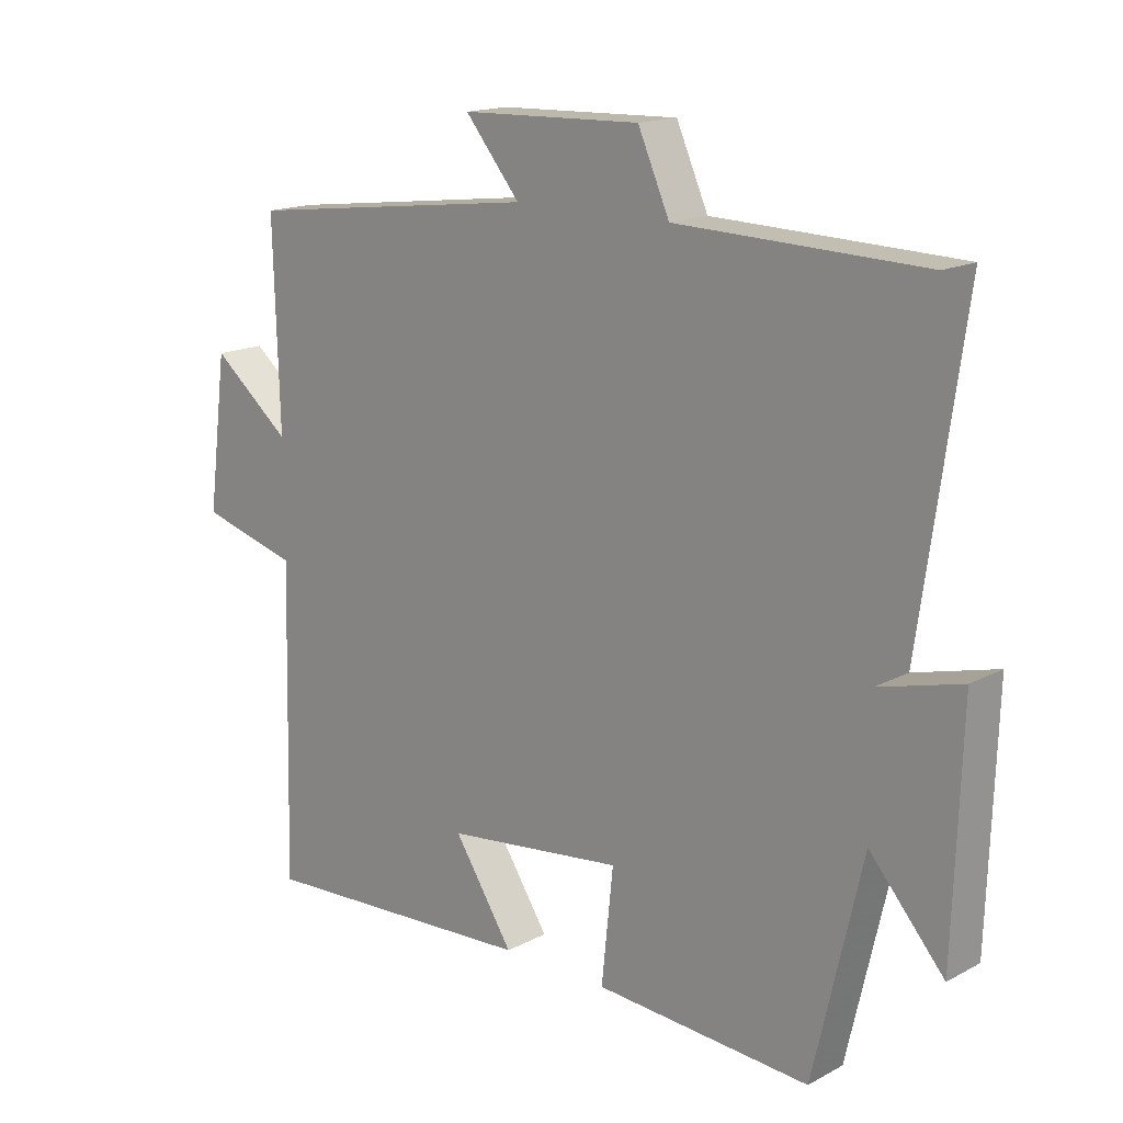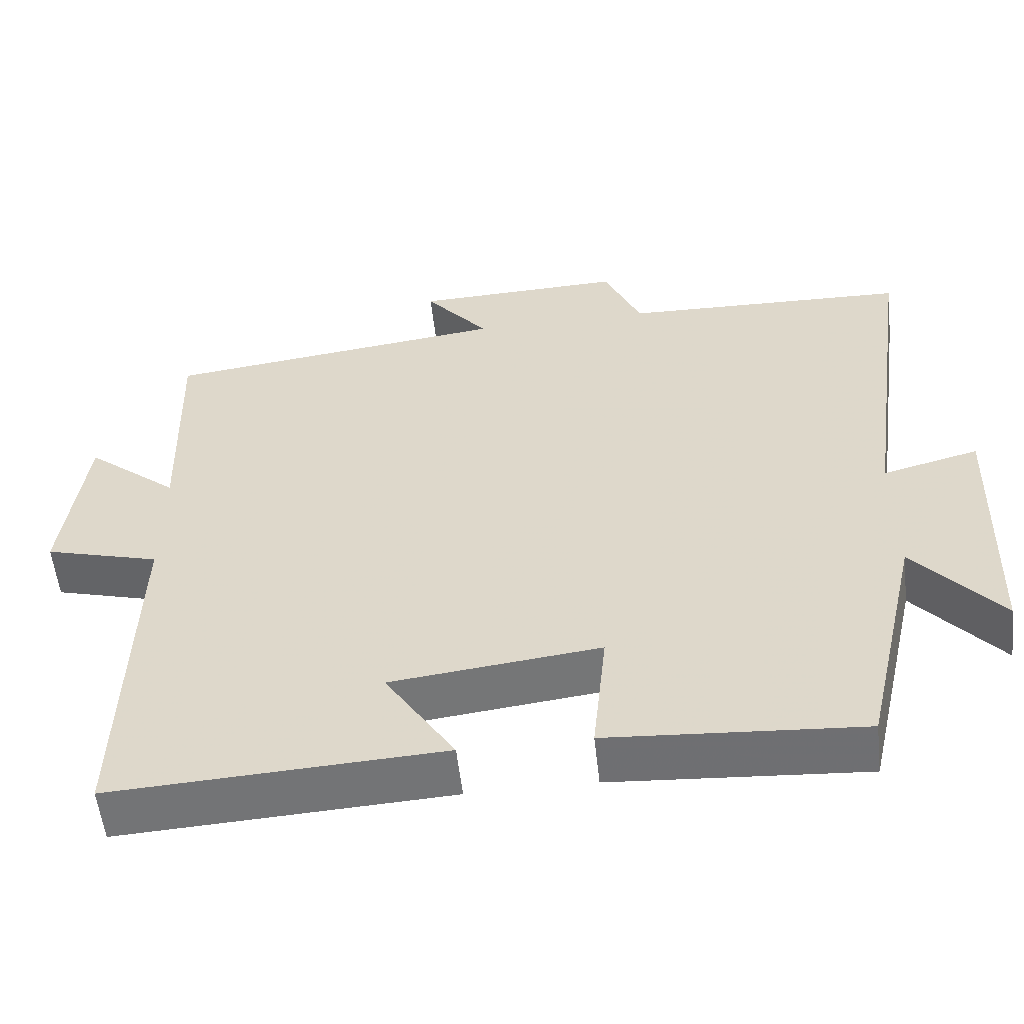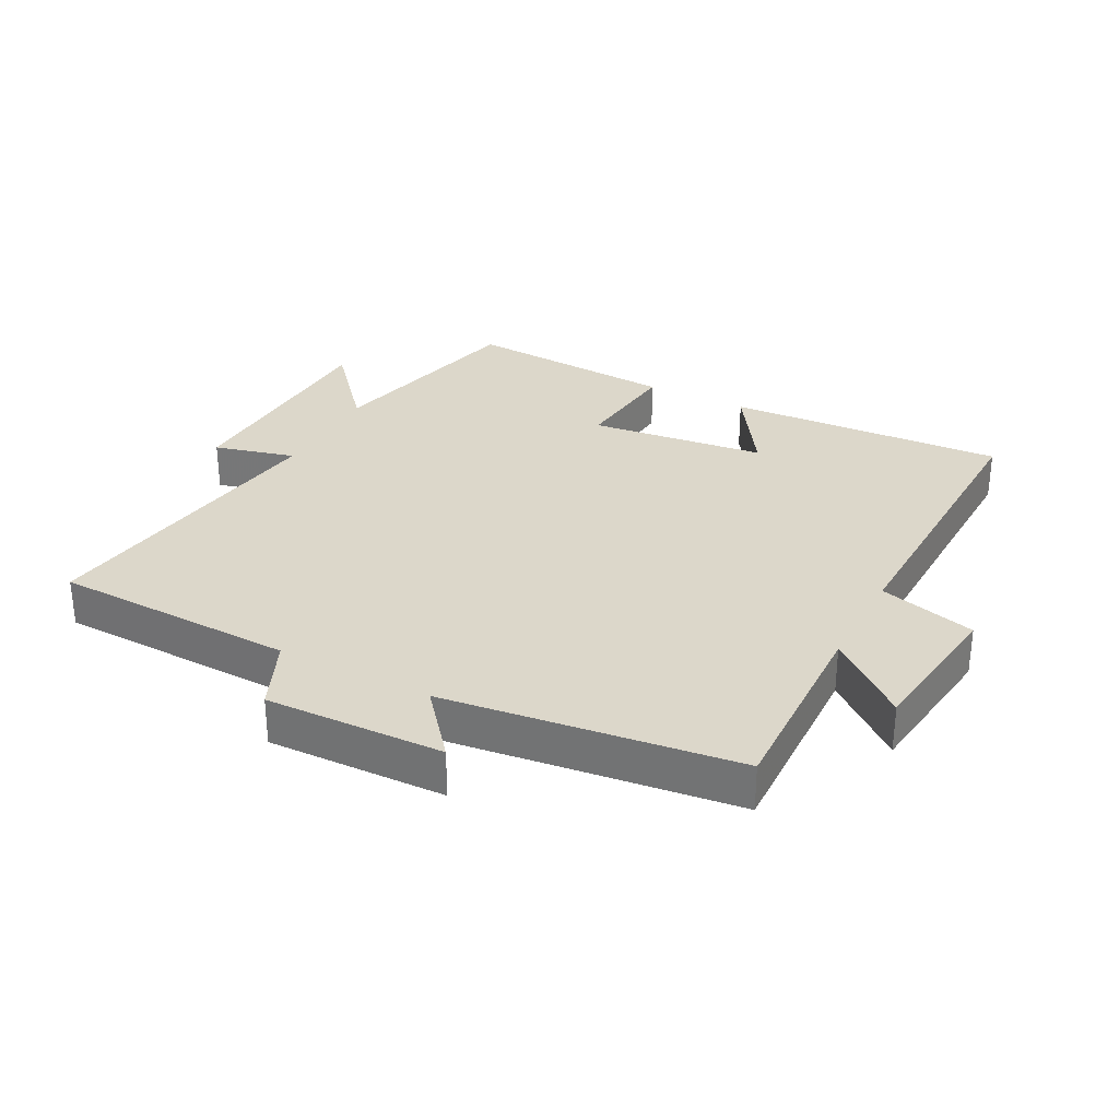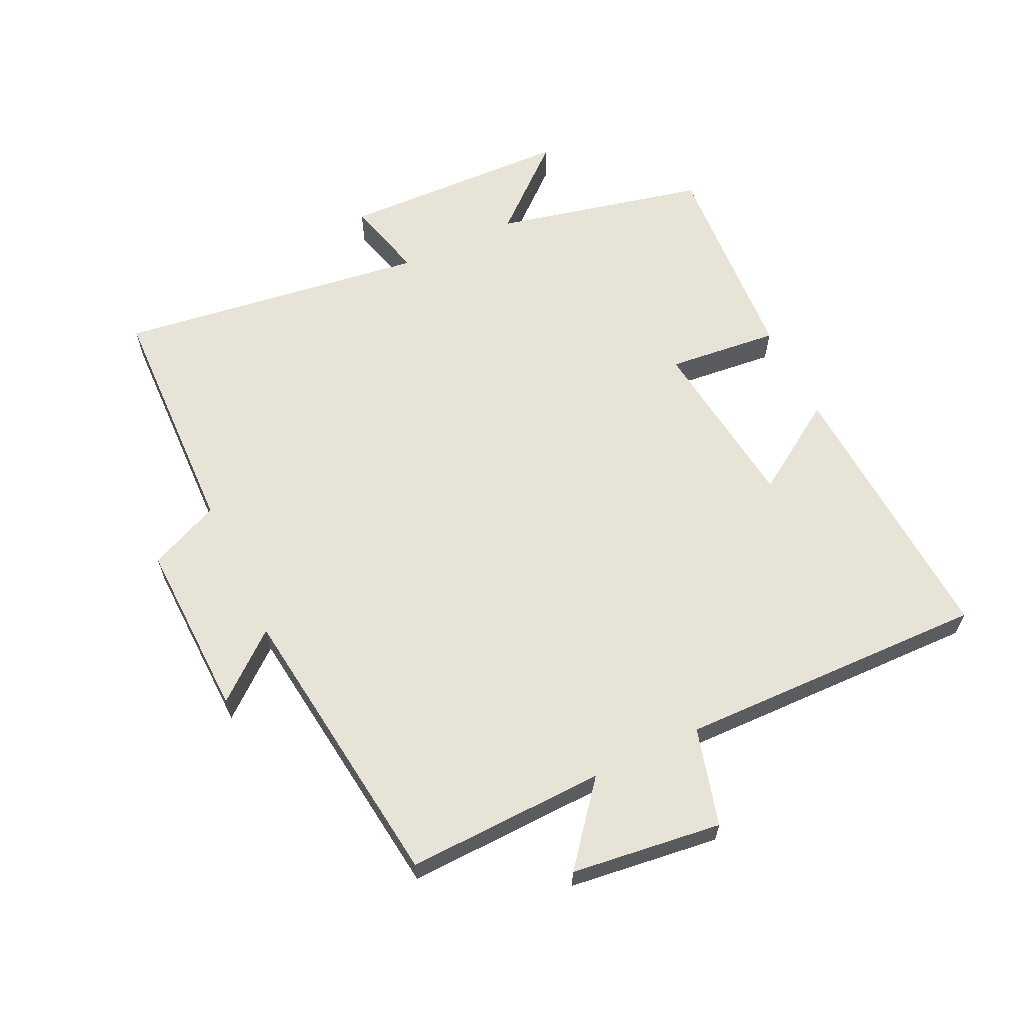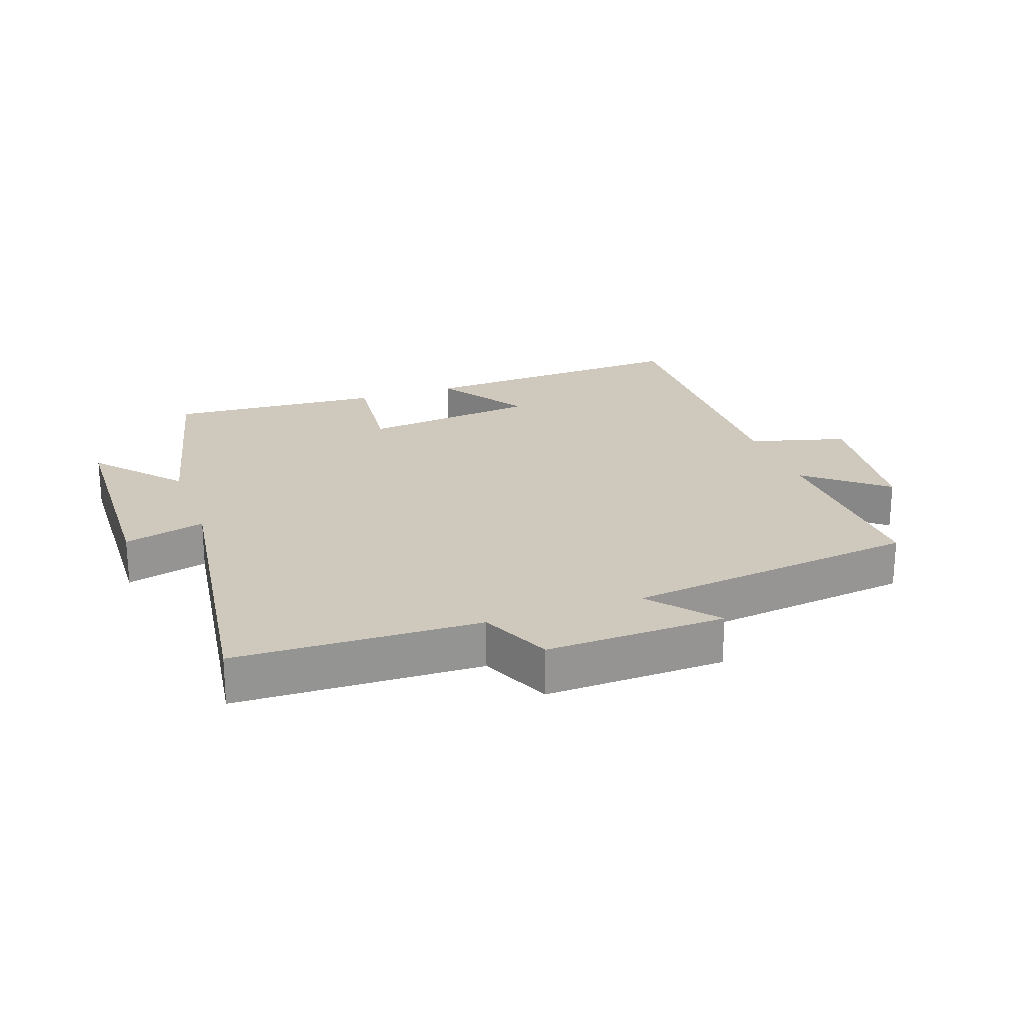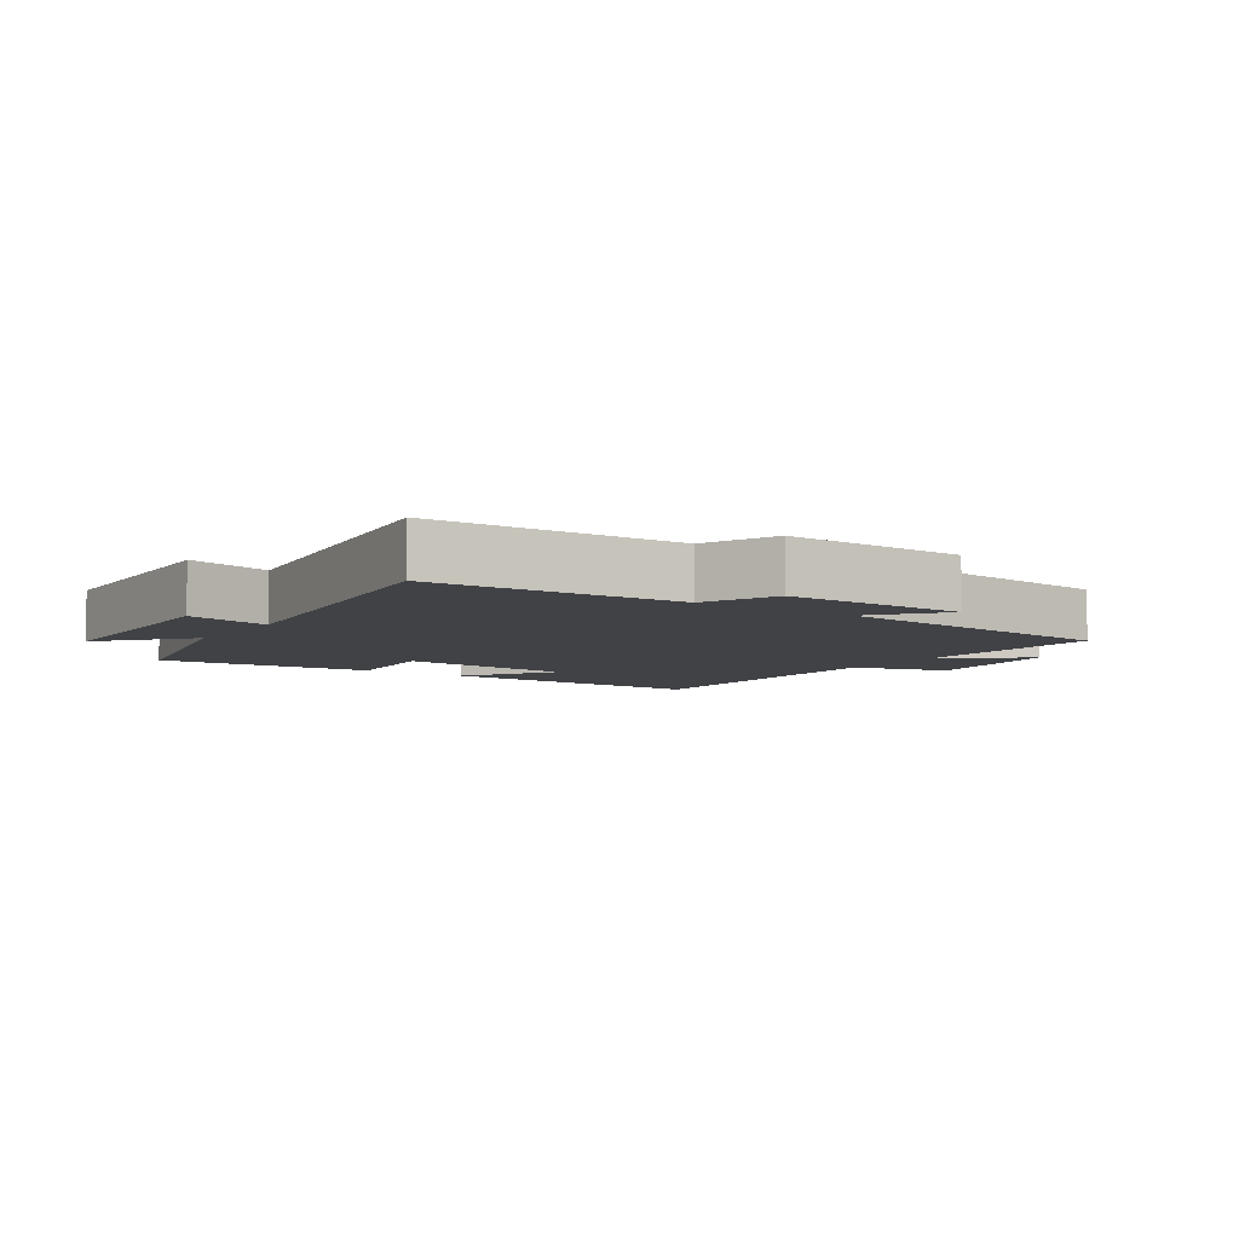
<metadata>
{"format":"obj","ext":"obj","renderer":"f3d","projection":"perspective","resolution":1024,"background":"white","views":[{"elev":16.1,"azim":-137.5,"up":"+Z"},{"elev":-55.6,"azim":-173.6,"up":"+Z"},{"elev":30.5,"azim":27.6,"up":"+Y"},{"elev":62.2,"azim":64.4,"up":"+Y"},{"elev":22.5,"azim":-19.6,"up":"+Y"},{"elev":-6.4,"azim":-34.0,"up":"+Y"}]}
</metadata>
<code>
v 0.512 0.07 -0.523
v 0.076 0.07 -0.5
v 0.168 0.07 -0.358
v -0.108 0.07 -0.326
v -0.09 0.07 -0.5
v -0.424 0.07 -0.523
v -0.5 0.07 -0.193
v -0.615 0.07 -0.326
v -0.627 0.07 0.036
v -0.5 0.07 0.003
v -0.568 0.07 0.488
v -0.189 0.07 0.5
v -0.14 0.07 0.611
v 0.138 0.07 0.603
v 0.053 0.07 0.5
v 0.509 0.07 0.444
v 0.5 0.07 0.134
v 0.622 0.07 0.234
v 0.652 0.07 0
v 0.5 0.07 -0.042
v 0.512 0 -0.523
v 0.076 0 -0.5
v 0.168 0 -0.358
v -0.108 0 -0.326
v -0.09 0 -0.5
v -0.424 0 -0.523
v -0.5 0 -0.193
v -0.615 0 -0.326
v -0.627 0 0.036
v -0.5 0 0.003
v -0.568 0 0.488
v -0.189 0 0.5
v -0.14 0 0.611
v 0.138 0 0.603
v 0.053 0 0.5
v 0.509 0 0.444
v 0.5 0 0.134
v 0.622 0 0.234
v 0.652 0 0
v 0.5 0 -0.042
f 17 18 19 20
f 15 16 17
f 15 17 20
f 12 13 14 15
f 15 20 1
f 12 15 1
f 11 12 1
f 10 11 1
f 7 8 9 10
f 6 7 10
f 5 6 10
f 4 5 10
f 3 4 10
f 1 2 3
f 1 3 10
f 40 39 38 37
f 37 36 35
f 40 37 35
f 35 34 33 32
f 21 40 35
f 21 35 32
f 21 32 31
f 21 31 30
f 30 29 28 27
f 30 27 26
f 30 26 25
f 30 25 24
f 30 24 23
f 23 22 21
f 30 23 21
f 1 21 22 2
f 2 22 23 3
f 3 23 24 4
f 4 24 25 5
f 5 25 26 6
f 6 26 27 7
f 7 27 28 8
f 8 28 29 9
f 9 29 30 10
f 10 30 31 11
f 11 31 32 12
f 12 32 33 13
f 13 33 34 14
f 14 34 35 15
f 15 35 36 16
f 16 36 37 17
f 17 37 38 18
f 18 38 39 19
f 19 39 40 20
f 20 40 21 1

</code>
